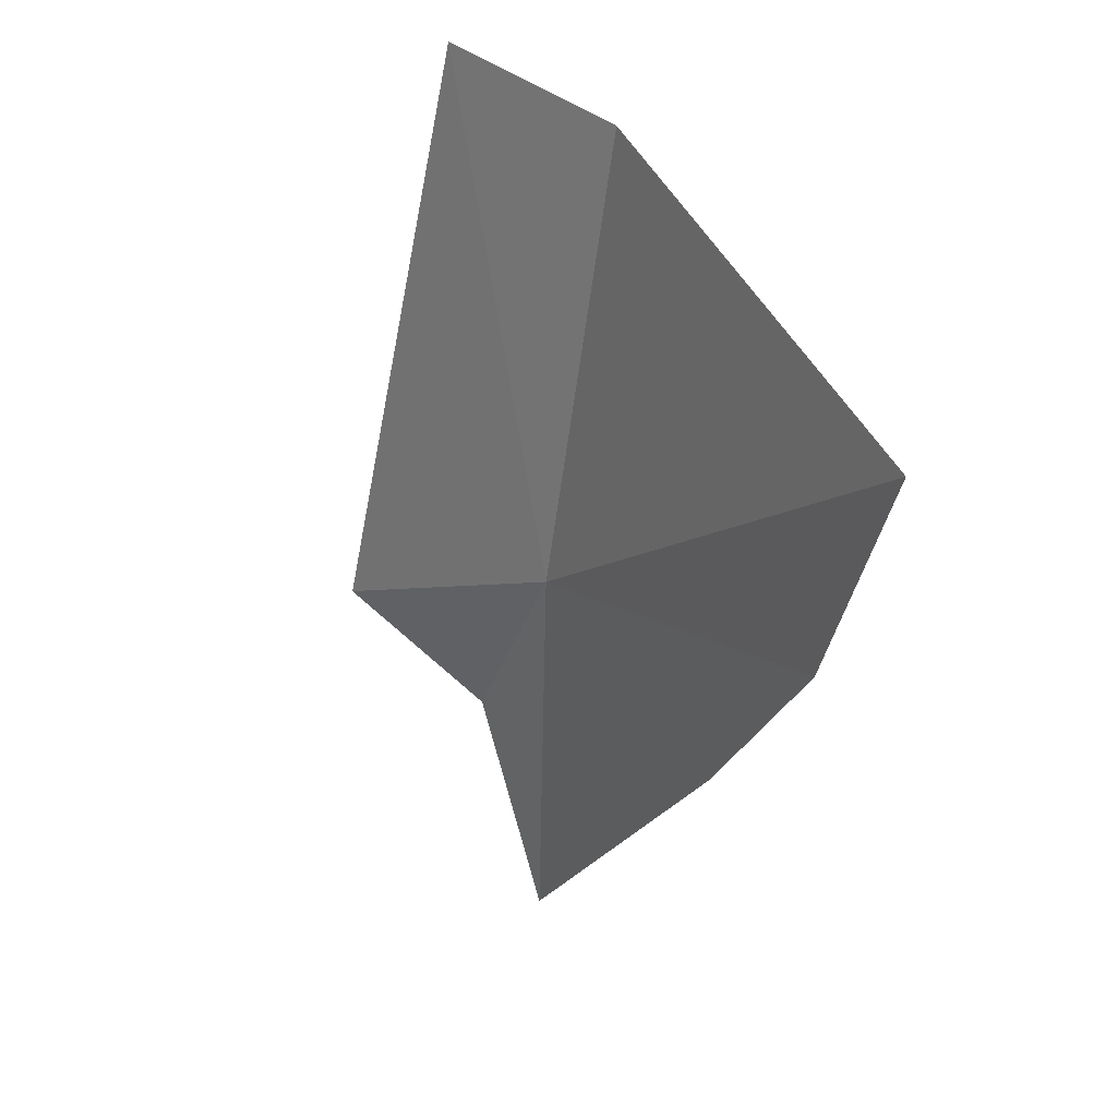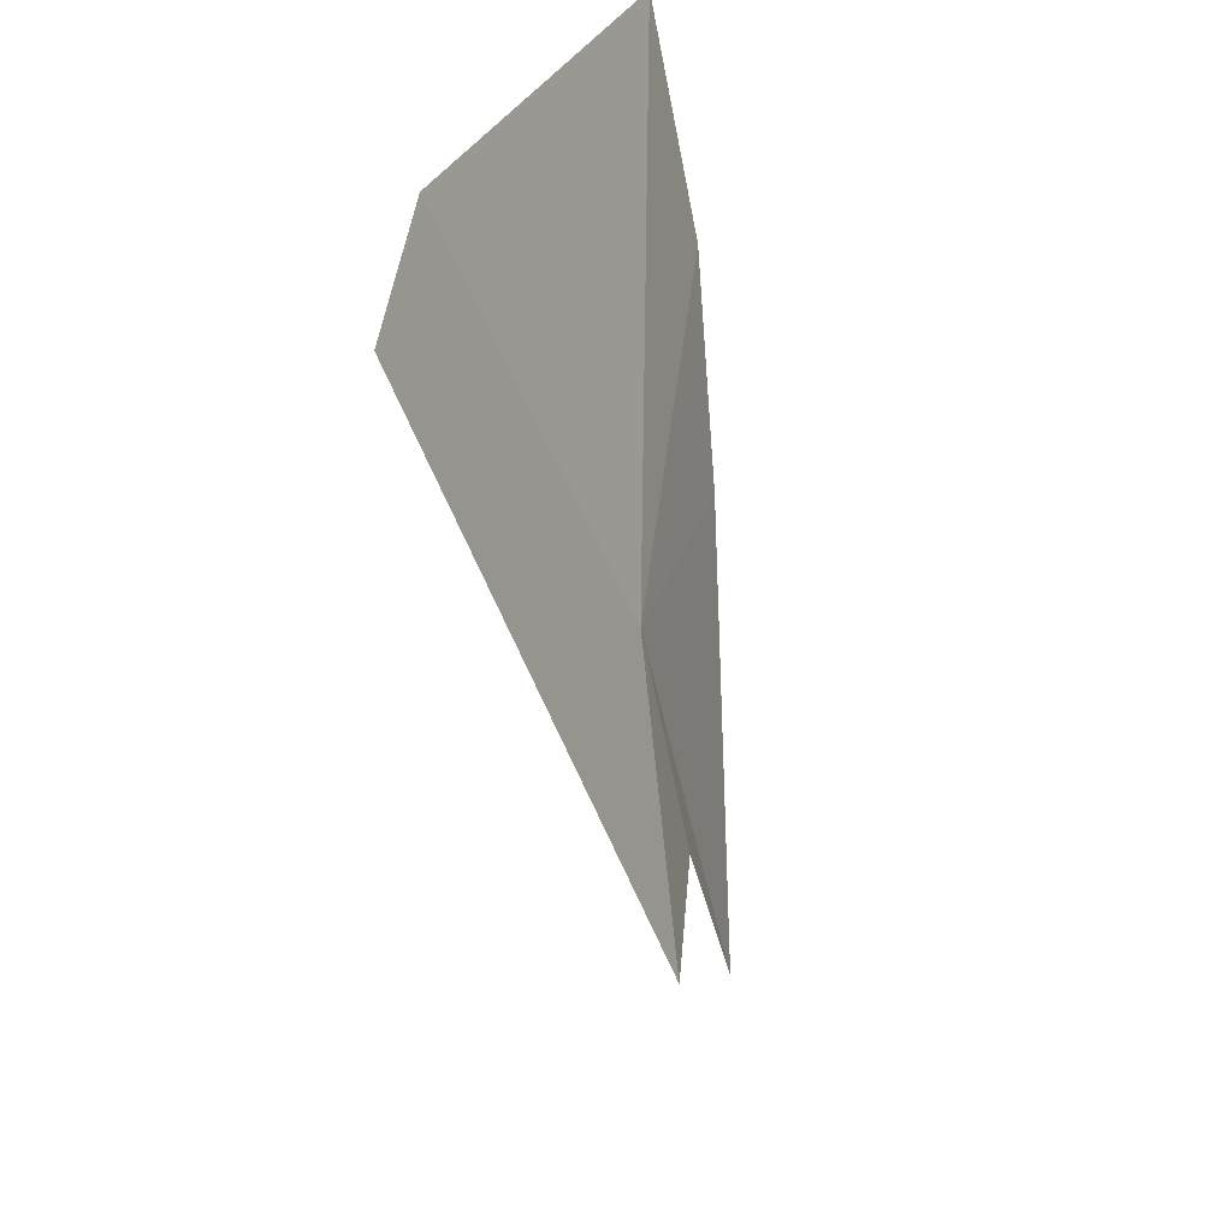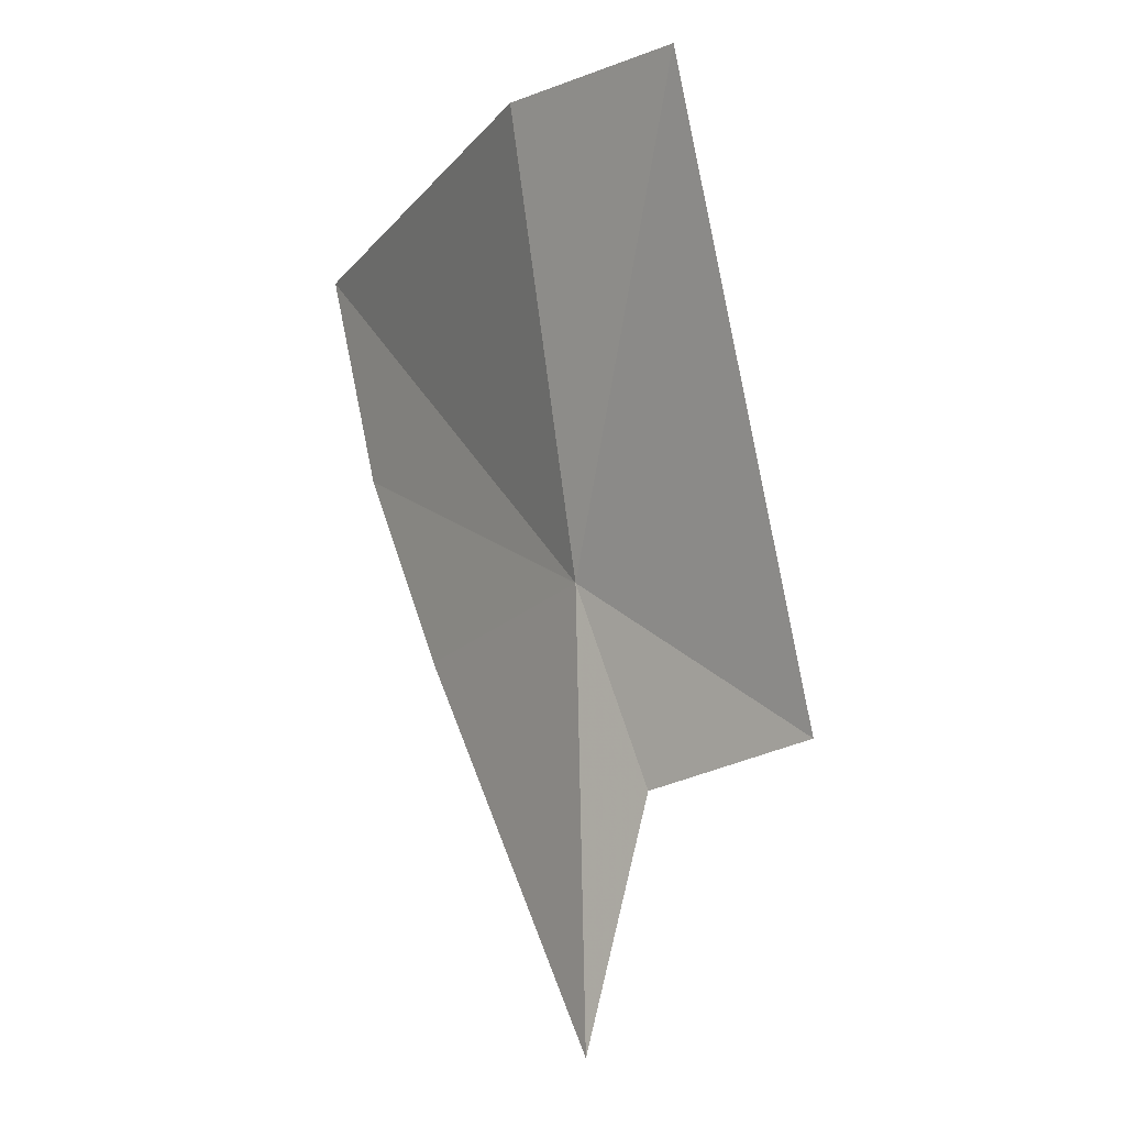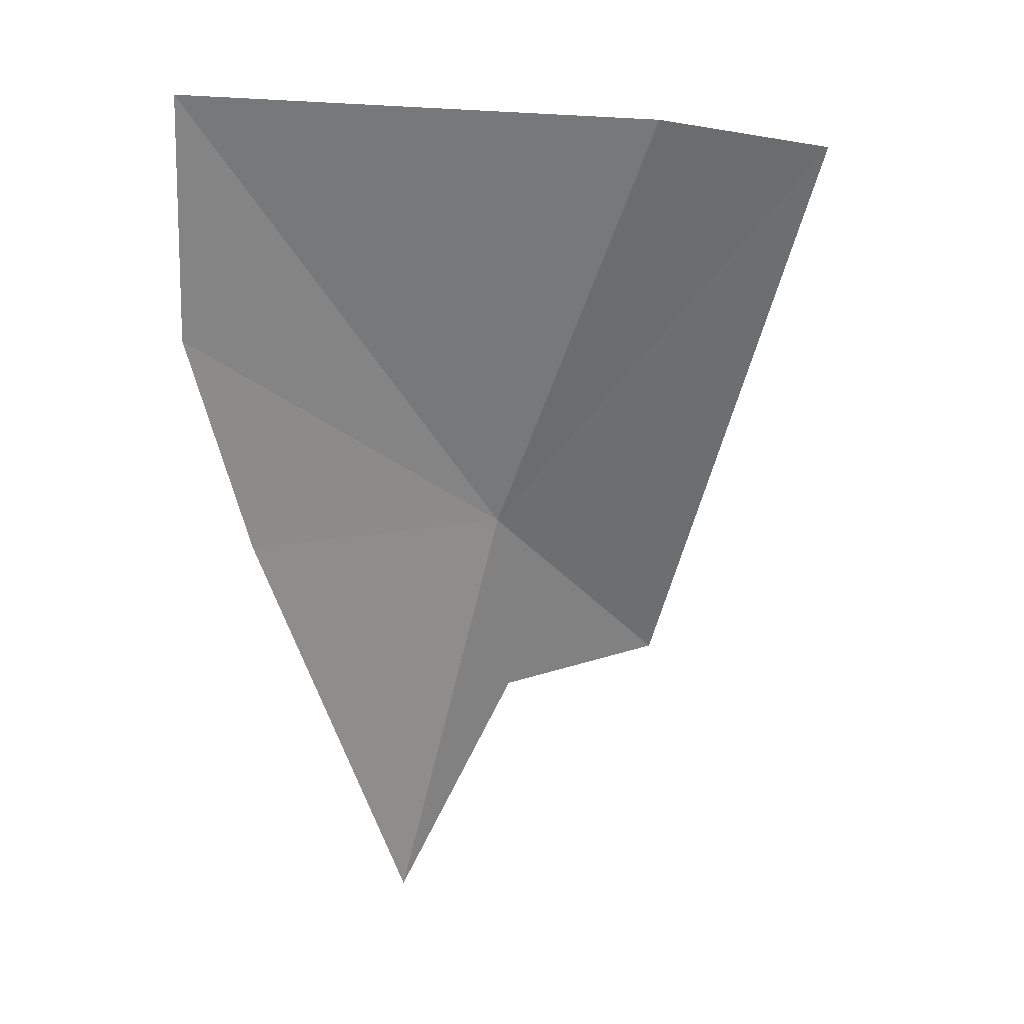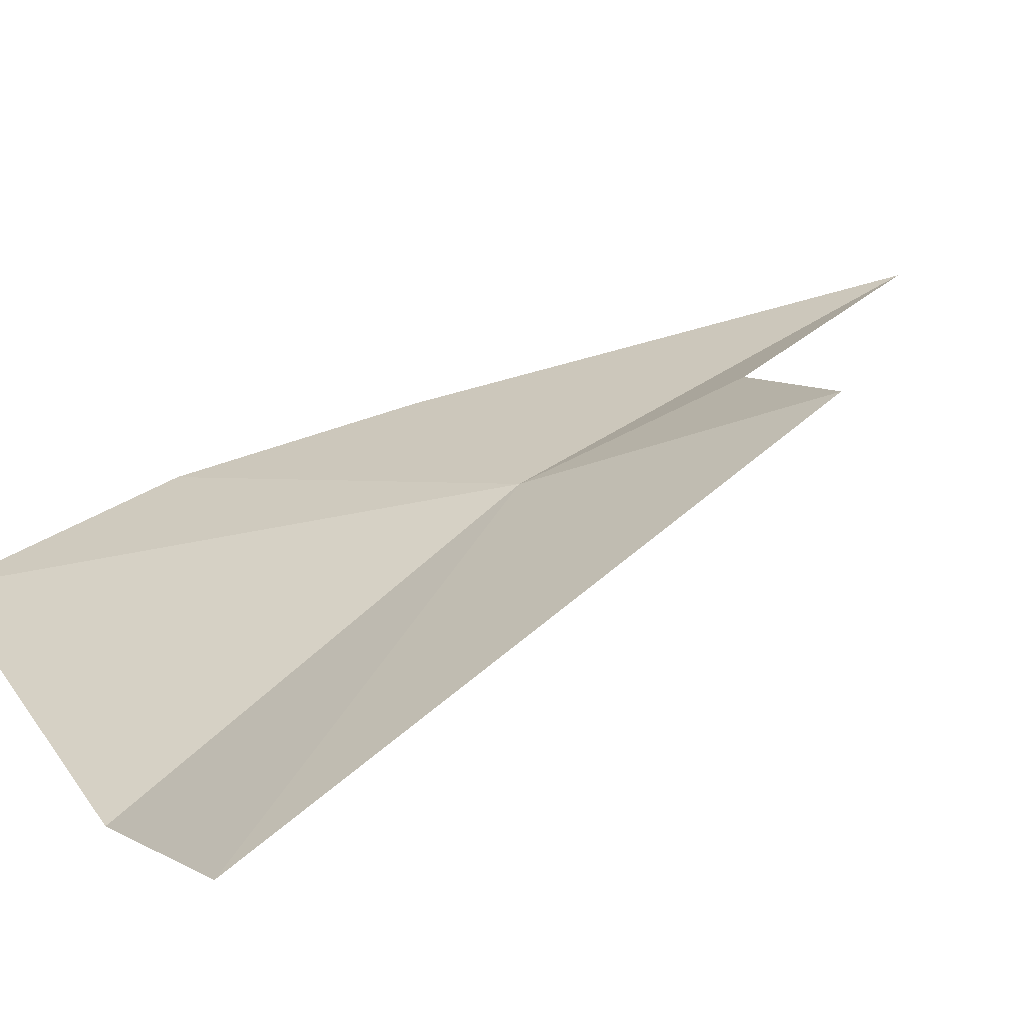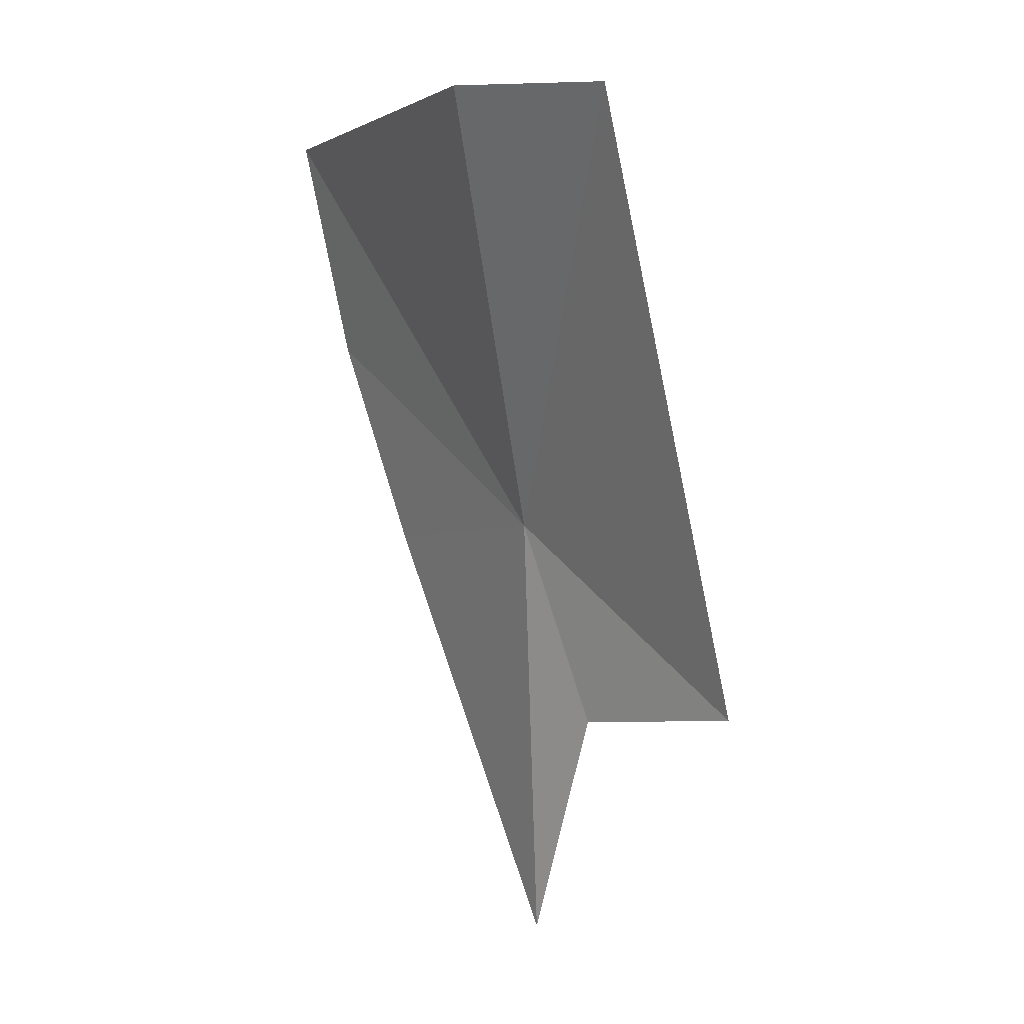
<metadata>
{"format":"obj","ext":"obj","renderer":"f3d","projection":"perspective","resolution":1024,"background":"white","views":[{"elev":53.3,"azim":74.7,"up":"+Y"},{"elev":30.1,"azim":-55.4,"up":"+Y"},{"elev":-22.3,"azim":-105.0,"up":"+Y"},{"elev":15.5,"azim":176.8,"up":"+Y"},{"elev":38.9,"azim":-113.4,"up":"+Z"},{"elev":-3.4,"azim":-102.4,"up":"+Y"}]}
</metadata>
<code>
v -5.256 -52.59 31.36
v -8.416 -56.03 34.2
v -11.05 -45.9 31.35
v -7.855 -45.25 29.55
v -5.518 -56.14 32.48
v -3.452 -60.03 32.01
v -0.07244 -44.69 27.97
v 0.0497 -48.75 28.87
v -0.9189 -52.61 29.9
f 1 2 3
f 1 3 4
f 1 5 2
f 1 6 5
f 1 7 8
f 1 4 7
f 1 9 6
f 1 8 9

</code>
